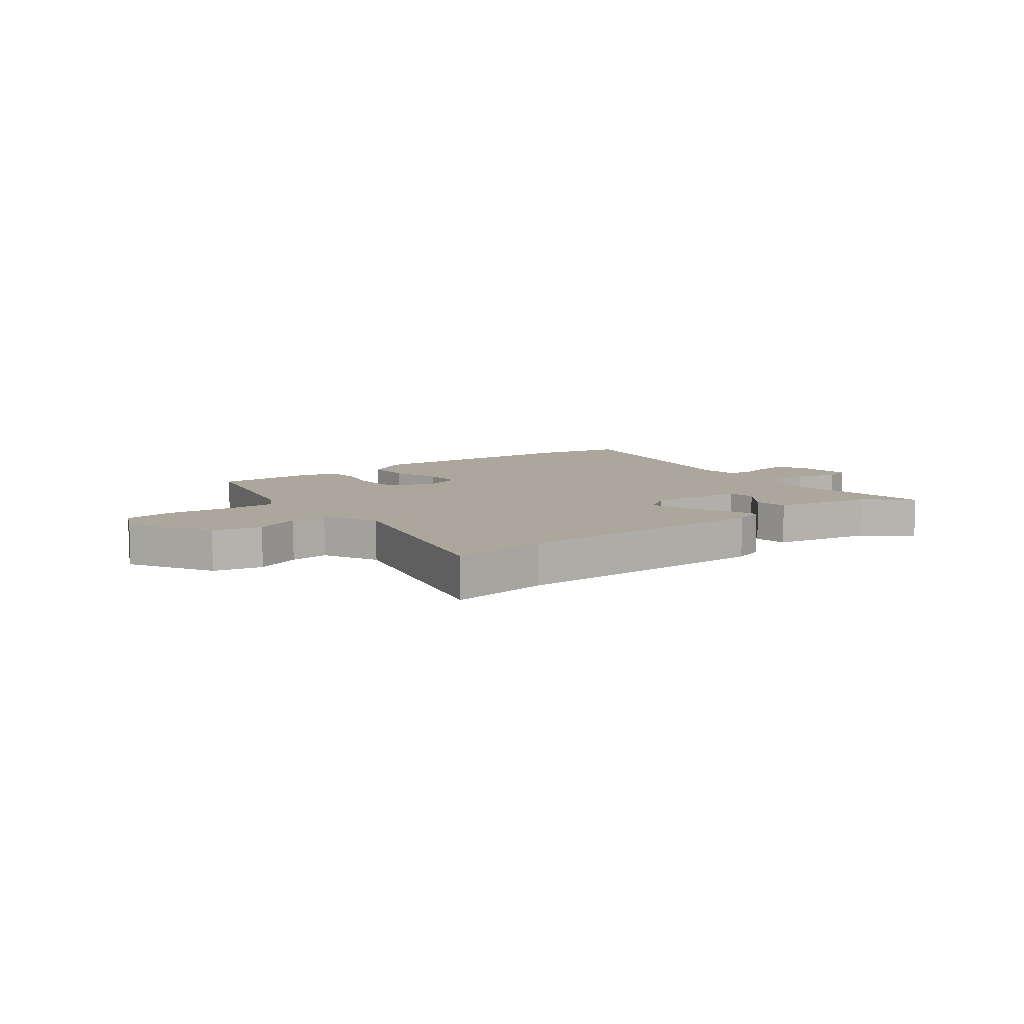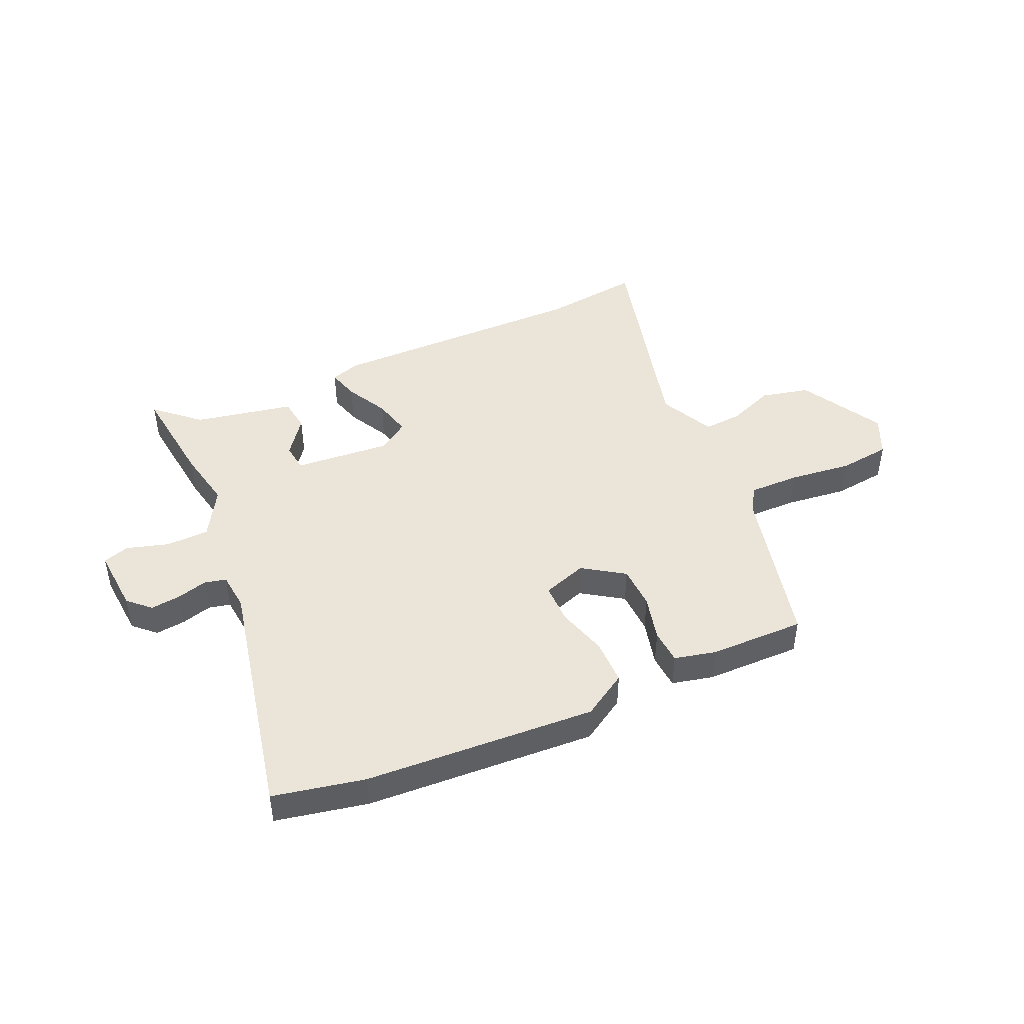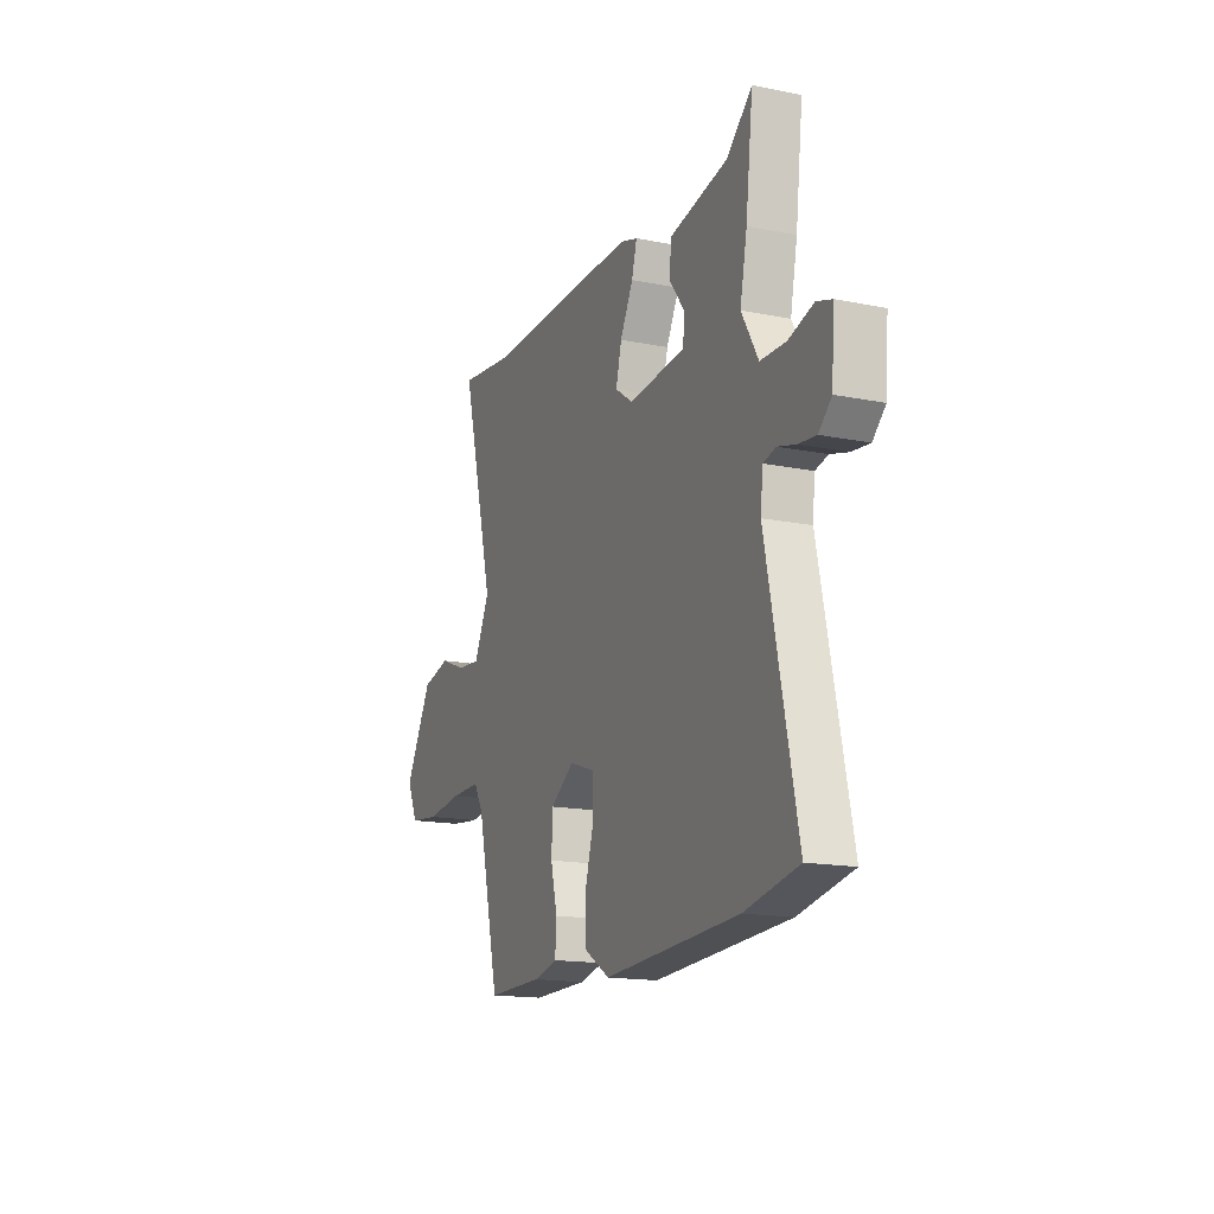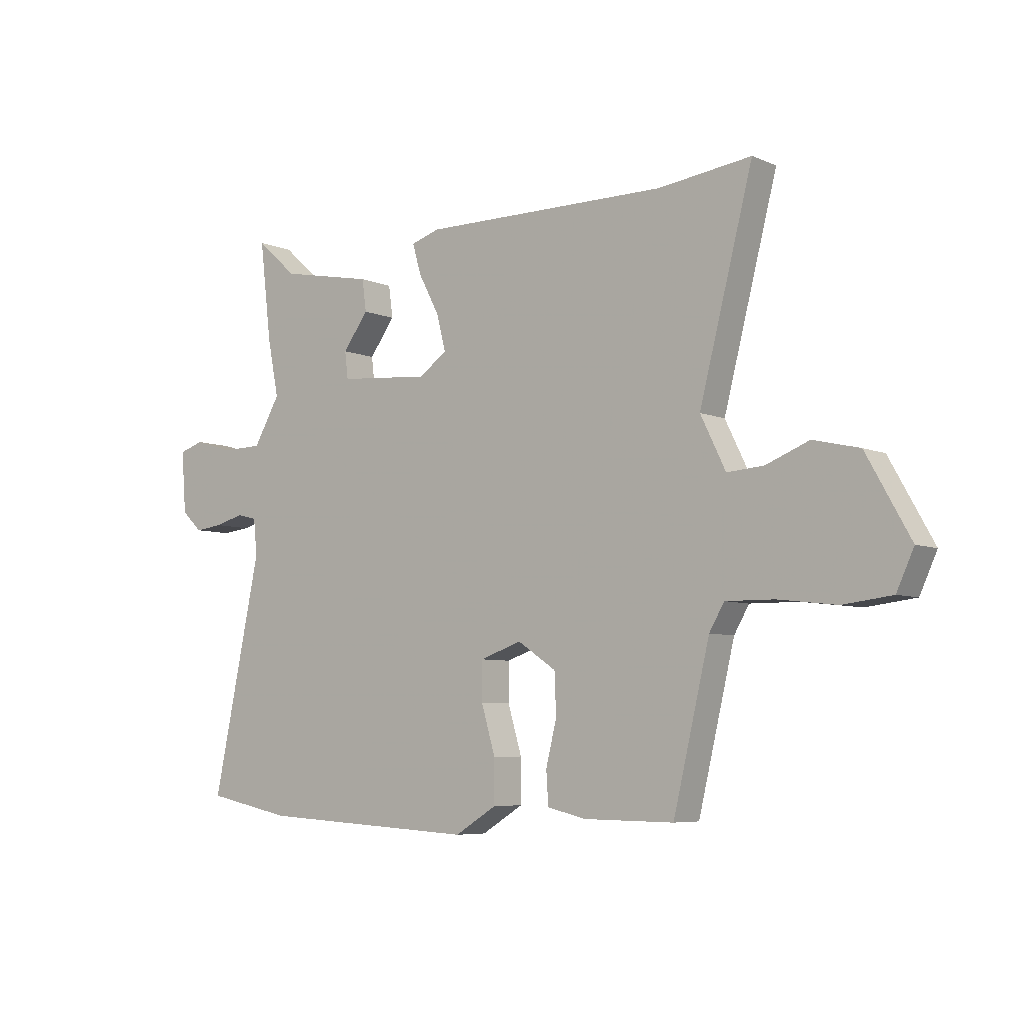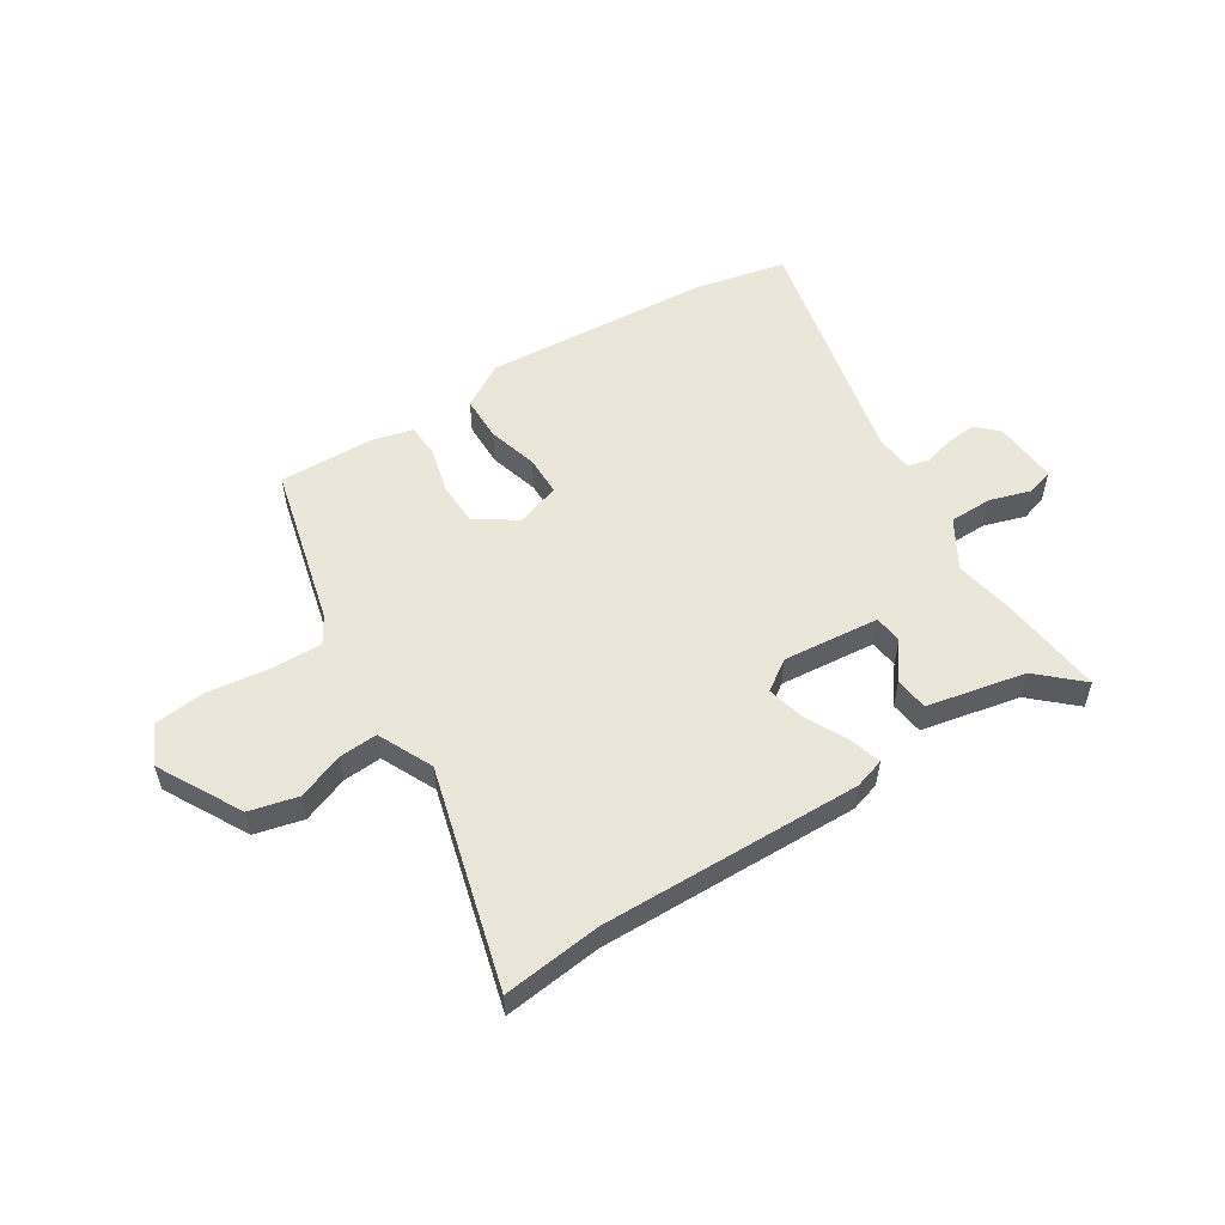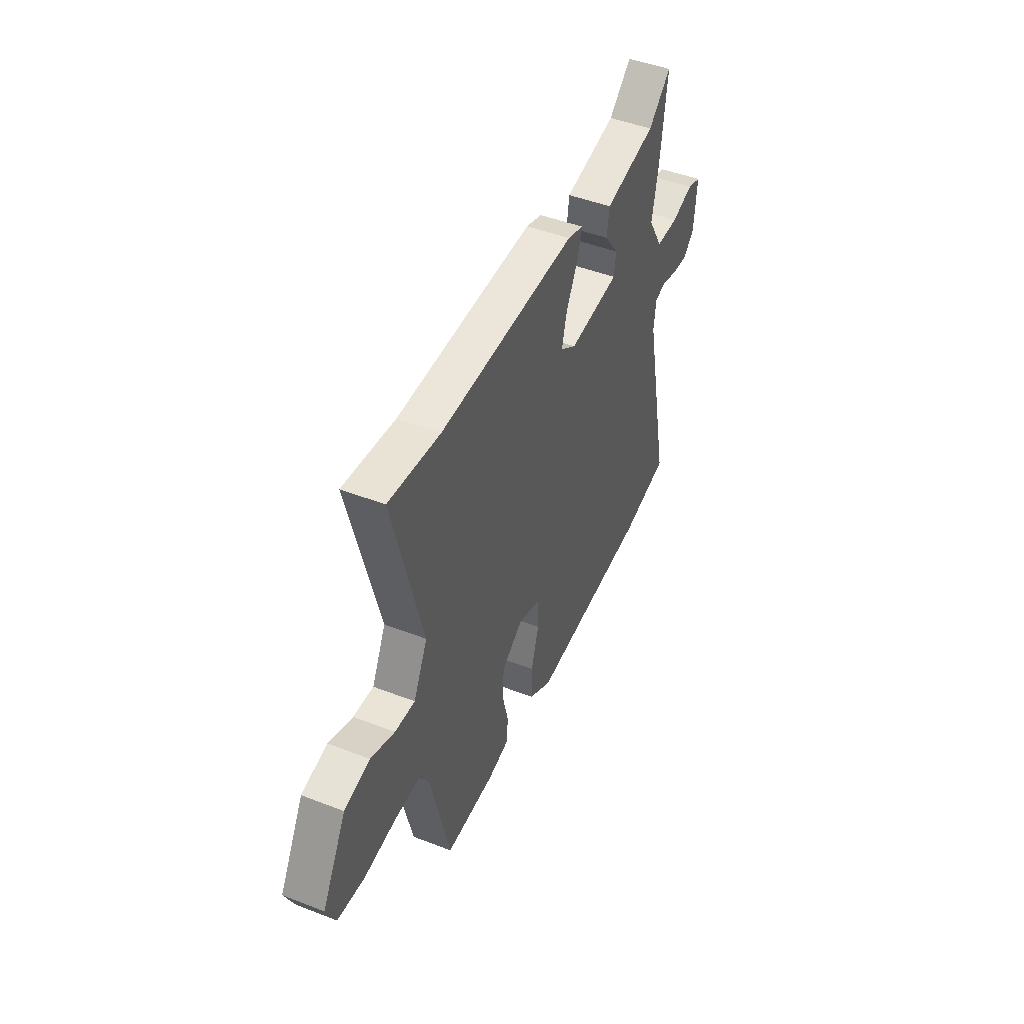
<metadata>
{"format":"obj","ext":"obj","renderer":"f3d","projection":"perspective","resolution":1024,"background":"white","views":[{"elev":8.4,"azim":-37.7,"up":"+Y"},{"elev":45.4,"azim":156.0,"up":"+Y"},{"elev":-16.1,"azim":67.4,"up":"+Z"},{"elev":-6.2,"azim":-141.4,"up":"+Z"},{"elev":54.7,"azim":-31.6,"up":"+Y"},{"elev":46.6,"azim":-66.2,"up":"+Z"}]}
</metadata>
<code>
v -0.554 0.07 0.507
v -0.38 0.07 0.485
v 0.081 0.07 0.488
v 0.134 0.07 0.471
v 0.118 0.07 0.415
v 0.079 0.07 0.341
v 0.062 0.07 0.274
v 0.115 0.07 0.237
v 0.286 0.07 0.251
v 0.292 0.07 0.301
v 0.244 0.07 0.366
v 0.252 0.07 0.425
v 0.427 0.07 0.459
v 0.503 0.07 0.527
v 0.481 0.07 0.343
v 0.46 0.07 0.238
v 0.51 0.07 0.152
v 0.586 0.07 0.15
v 0.66 0.07 0.172
v 0.706 0.07 0.157
v 0.697 0.07 0.043
v 0.659 0.07 0.007
v 0.606 0.07 0.013
v 0.552 0.07 0.028
v 0.514 0.07 0.019
v 0.507 0.07 -0.048
v 0.598 0.07 -0.48
v 0.437 0.07 -0.513
v 0.031 0.07 -0.536
v -0.047 0.07 -0.488
v -0.047 0.07 -0.408
v -0.021 0.07 -0.32
v -0.021 0.07 -0.249
v -0.099 0.07 -0.222
v -0.171 0.07 -0.27
v -0.174 0.07 -0.346
v -0.154 0.07 -0.427
v -0.158 0.07 -0.488
v -0.231 0.07 -0.505
v -0.399 0.07 -0.507
v -0.467 0.07 -0.221
v -0.495 0.07 -0.173
v -0.585 0.07 -0.174
v -0.695 0.07 -0.187
v -0.786 0.07 -0.176
v -0.818 0.07 -0.106
v -0.736 0.07 0.04
v -0.65 0.07 0.06
v -0.569 0.07 0.028
v -0.501 0.07 0.023
v -0.454 0.07 0.119
v -0.554 0 0.507
v -0.38 0 0.485
v 0.081 0 0.488
v 0.134 0 0.471
v 0.118 0 0.415
v 0.079 0 0.341
v 0.062 0 0.274
v 0.115 0 0.237
v 0.286 0 0.251
v 0.292 0 0.301
v 0.244 0 0.366
v 0.252 0 0.425
v 0.427 0 0.459
v 0.503 0 0.527
v 0.481 0 0.343
v 0.46 0 0.238
v 0.51 0 0.152
v 0.586 0 0.15
v 0.66 0 0.172
v 0.706 0 0.157
v 0.697 0 0.043
v 0.659 0 0.007
v 0.606 0 0.013
v 0.552 0 0.028
v 0.514 0 0.019
v 0.507 0 -0.048
v 0.598 0 -0.48
v 0.437 0 -0.513
v 0.031 0 -0.536
v -0.047 0 -0.488
v -0.047 0 -0.408
v -0.021 0 -0.32
v -0.021 0 -0.249
v -0.099 0 -0.222
v -0.171 0 -0.27
v -0.174 0 -0.346
v -0.154 0 -0.427
v -0.158 0 -0.488
v -0.231 0 -0.505
v -0.399 0 -0.507
v -0.467 0 -0.221
v -0.495 0 -0.173
v -0.585 0 -0.174
v -0.695 0 -0.187
v -0.786 0 -0.176
v -0.818 0 -0.106
v -0.736 0 0.04
v -0.65 0 0.06
v -0.569 0 0.028
v -0.501 0 0.023
v -0.454 0 0.119
f 47 48 49
f 46 47 49
f 45 46 49
f 44 45 49
f 43 44 49
f 42 43 49 50
f 41 42 50 51
f 40 41 51
f 39 40 51
f 38 39 51
f 37 38 51
f 36 37 51
f 30 31 32
f 29 30 32
f 28 29 32
f 27 28 32
f 26 27 32
f 25 26 32 33
f 22 23 24
f 21 22 24
f 20 21 24
f 19 20 24
f 18 19 24
f 17 18 24 25
f 25 33 34
f 17 25 34
f 16 17 34
f 13 14 15 16
f 12 13 16
f 11 12 16
f 10 11 16
f 4 5 6
f 3 4 6
f 2 3 6
f 2 6 7
f 51 1 2
f 36 51 2
f 35 36 2
f 9 10 16
f 16 34 35
f 9 16 35
f 8 9 35
f 2 7 8 35
f 100 99 98
f 100 98 97
f 100 97 96
f 100 96 95
f 100 95 94
f 101 100 94 93
f 102 101 93 92
f 102 92 91
f 102 91 90
f 102 90 89
f 102 89 88
f 102 88 87
f 83 82 81
f 83 81 80
f 83 80 79
f 83 79 78
f 83 78 77
f 84 83 77 76
f 75 74 73
f 75 73 72
f 75 72 71
f 75 71 70
f 75 70 69
f 76 75 69 68
f 85 84 76
f 85 76 68
f 85 68 67
f 67 66 65 64
f 67 64 63
f 67 63 62
f 67 62 61
f 57 56 55
f 57 55 54
f 57 54 53
f 58 57 53
f 53 52 102
f 53 102 87
f 53 87 86
f 67 61 60
f 86 85 67
f 86 67 60
f 86 60 59
f 86 59 58 53
f 1 52 53 2
f 2 53 54 3
f 3 54 55 4
f 4 55 56 5
f 5 56 57 6
f 6 57 58 7
f 7 58 59 8
f 8 59 60 9
f 9 60 61 10
f 10 61 62 11
f 11 62 63 12
f 12 63 64 13
f 13 64 65 14
f 14 65 66 15
f 15 66 67 16
f 16 67 68 17
f 17 68 69 18
f 18 69 70 19
f 19 70 71 20
f 20 71 72 21
f 21 72 73 22
f 22 73 74 23
f 23 74 75 24
f 24 75 76 25
f 25 76 77 26
f 26 77 78 27
f 27 78 79 28
f 28 79 80 29
f 29 80 81 30
f 30 81 82 31
f 31 82 83 32
f 32 83 84 33
f 33 84 85 34
f 34 85 86 35
f 35 86 87 36
f 36 87 88 37
f 37 88 89 38
f 38 89 90 39
f 39 90 91 40
f 40 91 92 41
f 41 92 93 42
f 42 93 94 43
f 43 94 95 44
f 44 95 96 45
f 45 96 97 46
f 46 97 98 47
f 47 98 99 48
f 48 99 100 49
f 49 100 101 50
f 50 101 102 51
f 51 102 52 1

</code>
